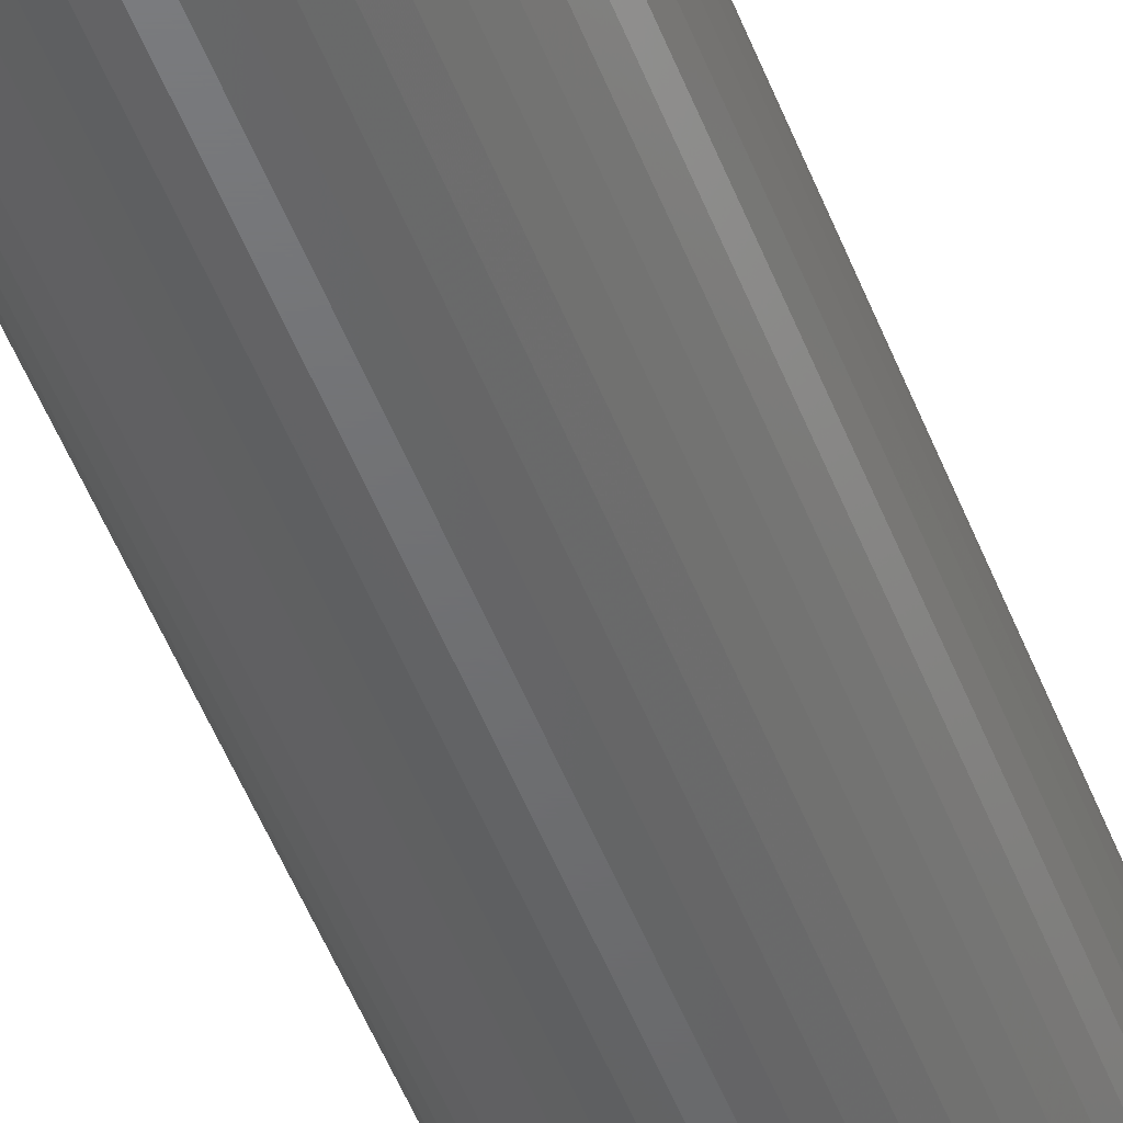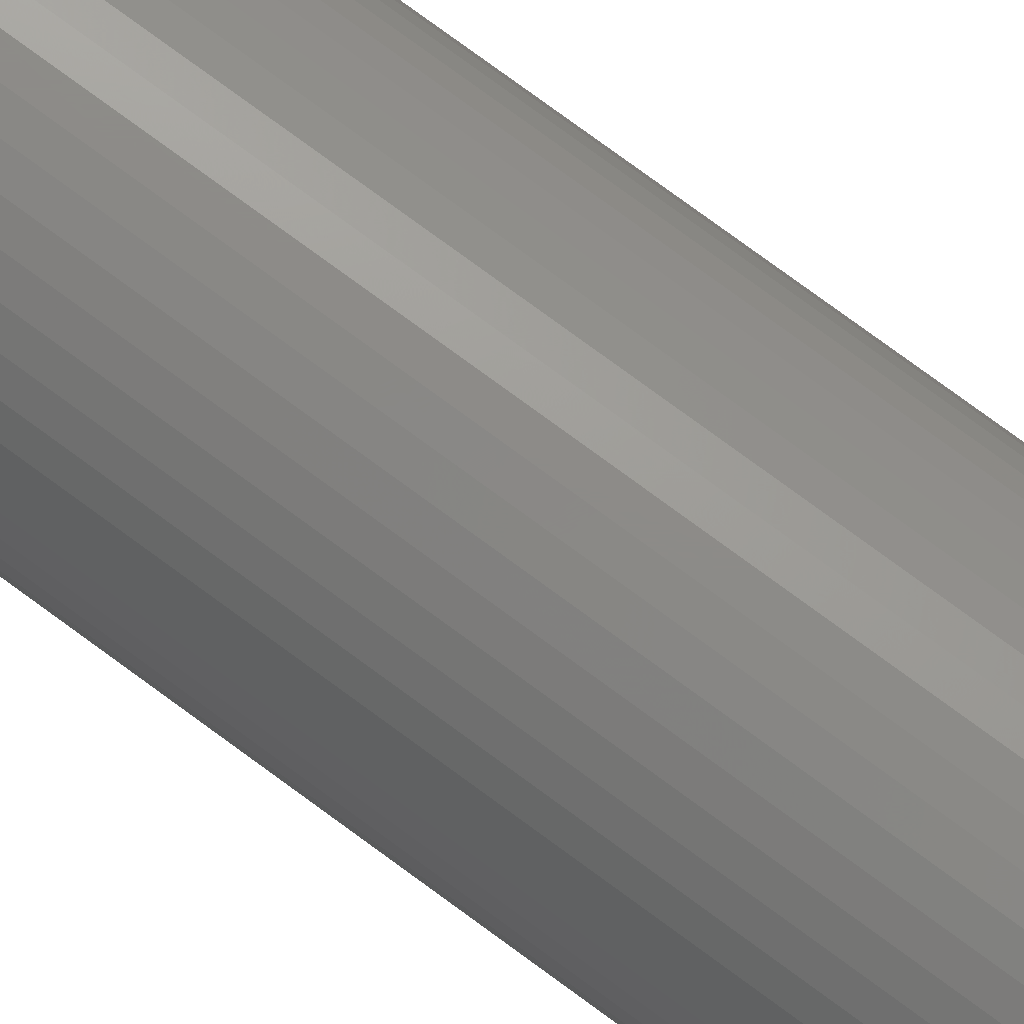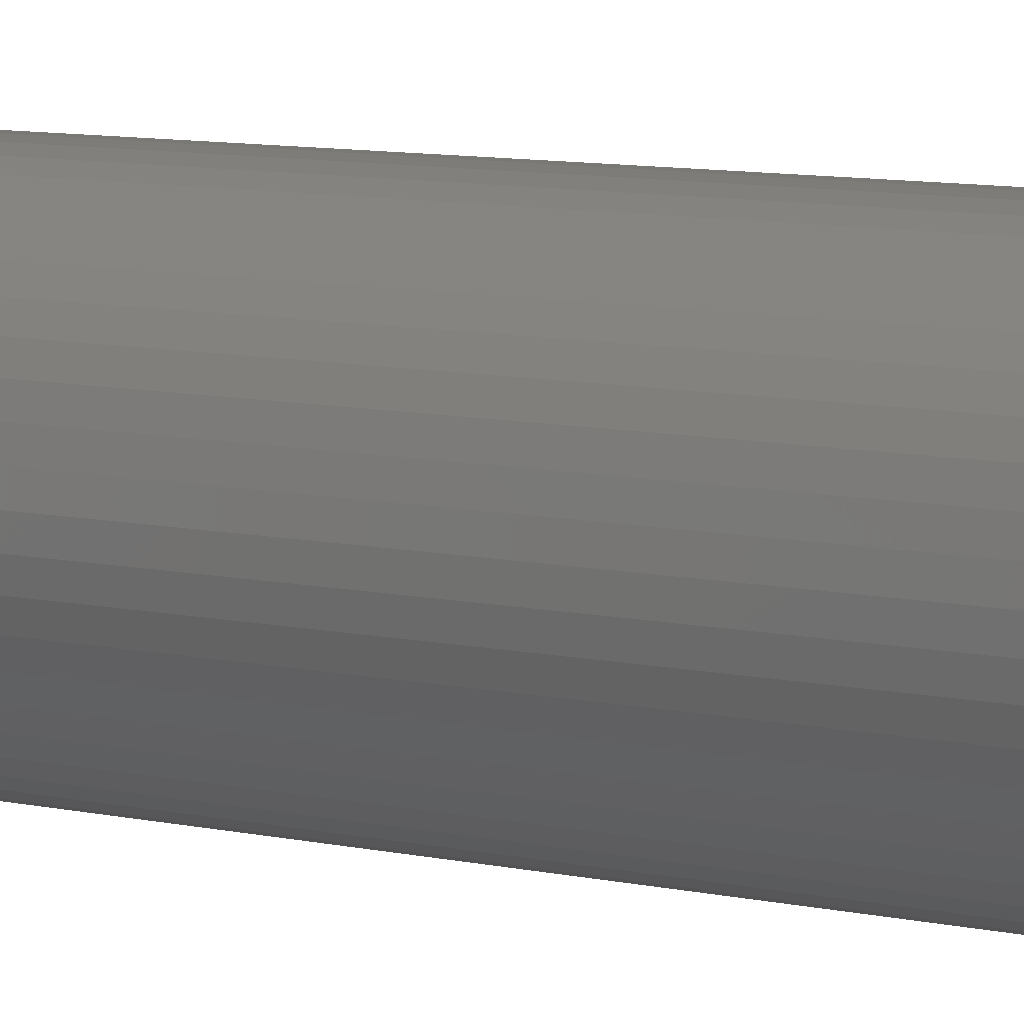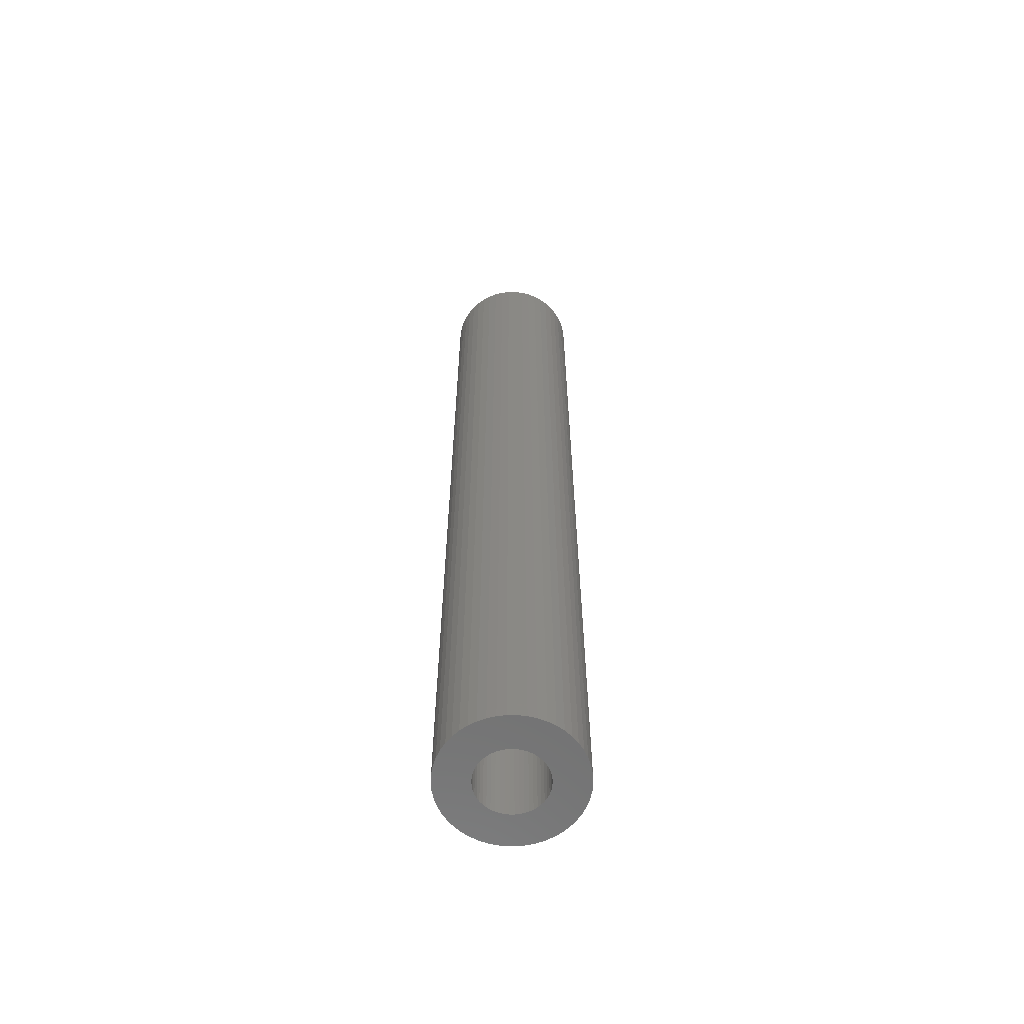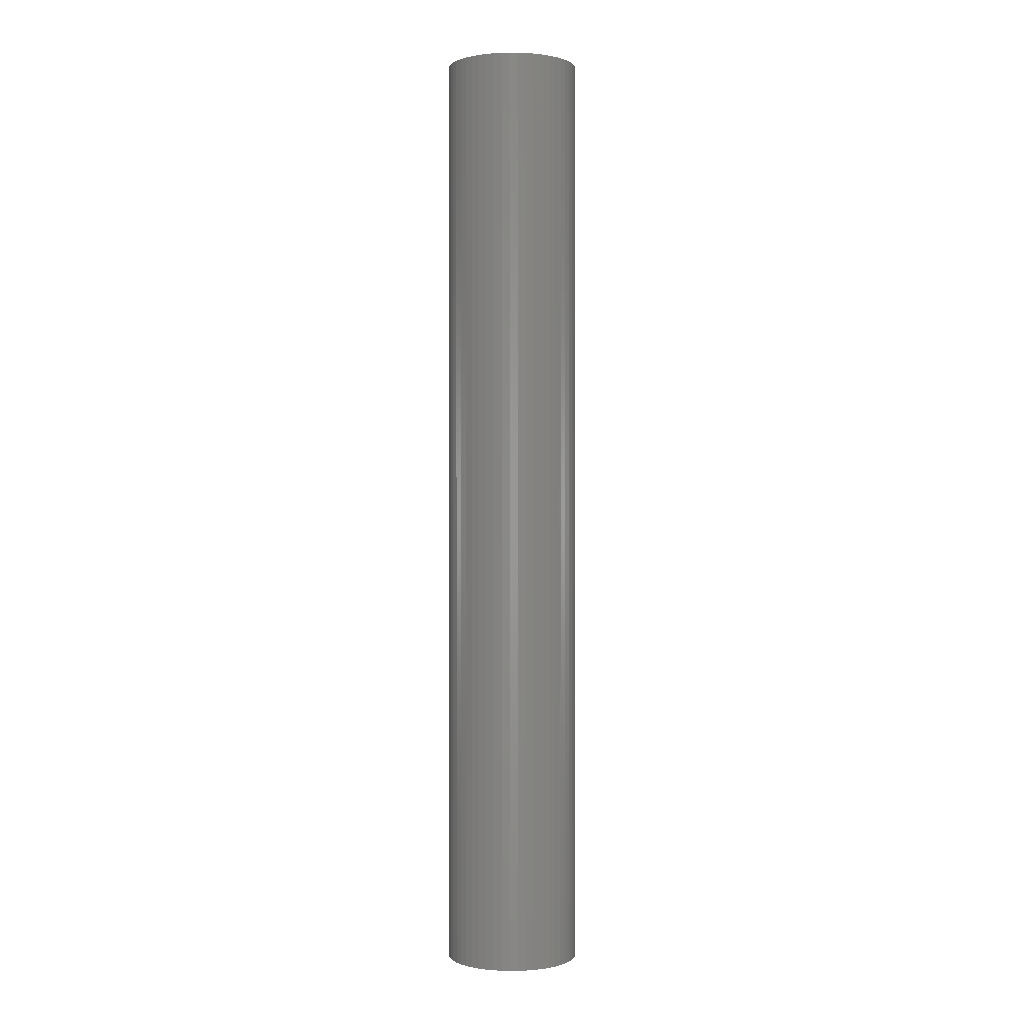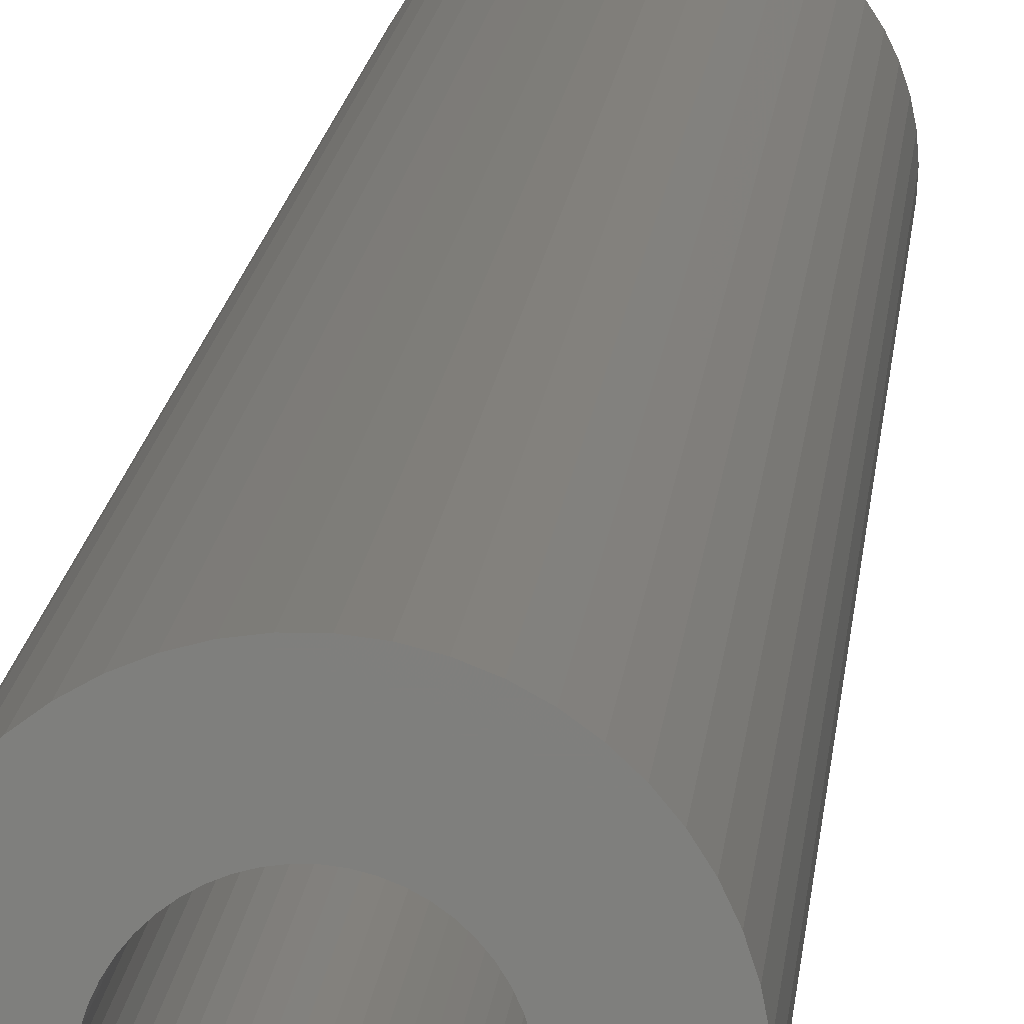
<metadata>
{"format":"stl","ext":"stl","renderer":"f3d","projection":"perspective","resolution":1024,"background":"white","views":[{"elev":-48.8,"azim":20.2,"up":"+Y"},{"elev":75.6,"azim":126.5,"up":"+Y"},{"elev":5.2,"azim":-44.2,"up":"+Y"},{"elev":-61.7,"azim":136.8,"up":"+Z"},{"elev":0.2,"azim":19.9,"up":"+Z"},{"elev":10.2,"azim":3.6,"up":"+Y"}]}
</metadata>
<code>
# stl→obj: 200 verts, 400 faces
v 5 0 35
v 4.961 0.6267 -35
v 4.961 0.6267 35
v 5 0 -35
v -5 0 -35
v -4.961 0.6267 35
v -4.961 0.6267 -35
v -5 0 35
v 0.314 4.99 -35
v -0.314 4.99 35
v 0.314 4.99 35
v -0.314 4.99 -35
v -0.314 -4.99 -35
v 0.314 -4.99 35
v -0.314 -4.99 35
v 0.314 -4.99 -35
v 3.645 3.423 -35
v 3.187 3.853 35
v 3.645 3.423 35
v 3.187 3.853 -35
v -3.187 3.853 -35
v -3.645 3.423 35
v -3.187 3.853 35
v -3.645 3.423 -35
v -1.545 4.755 -35
v -2.129 4.524 35
v -1.545 4.755 35
v -2.129 4.524 -35
v 4.649 1.841 35
v 4.382 2.409 -35
v 4.382 2.409 35
v 4.649 1.841 -35
v 4.843 1.243 -35
v 4.843 1.243 35
v 2.129 4.524 -35
v 1.545 4.755 35
v 2.129 4.524 35
v 1.545 4.755 -35
v 0.9369 4.911 35
v 0.9369 4.911 -35
v 2.679 4.222 -35
v 2.679 4.222 35
v -4.649 1.841 -35
v -4.382 2.409 35
v -4.382 2.409 -35
v -4.649 1.841 35
v -4.045 2.939 -35
v -4.045 2.939 35
v -4.843 1.243 -35
v -4.843 1.243 35
v -0.9369 4.911 -35
v -0.9369 4.911 35
v 0.9369 -4.911 35
v 0.9369 -4.911 -35
v 4.045 2.939 35
v 4.045 2.939 -35
v 2.5 0 35
v 2.48 0.3133 35
v 4.961 -0.6267 35
v 2.421 0.6217 35
v 2.48 -0.3133 35
v 2.324 0.9203 35
v 4.843 -1.243 35
v 2.191 1.204 35
v 2.421 -0.6217 35
v 2.023 1.469 35
v 4.649 -1.841 35
v 1.822 1.711 35
v 2.324 -0.9203 35
v 1.594 1.926 35
v 4.382 -2.409 35
v 2.191 -1.204 35
v 1.34 2.111 35
v 1.064 2.262 35
v 0.7725 2.378 35
v 0.4685 2.456 35
v 0.157 2.495 35
v -0.157 2.495 35
v -0.4685 2.456 35
v -0.7725 2.378 35
v -1.064 2.262 35
v -1.34 2.111 35
v -2.679 4.222 35
v -1.594 1.926 35
v -1.822 1.711 35
v -2.023 1.469 35
v -2.191 1.204 35
v 4.045 -2.939 35
v 2.023 -1.469 35
v 3.645 -3.423 35
v 1.822 -1.711 35
v 3.187 -3.853 35
v 1.594 -1.926 35
v 2.679 -4.222 35
v 1.34 -2.111 35
v 2.129 -4.524 35
v 1.064 -2.262 35
v 1.545 -4.755 35
v 0.7725 -2.378 35
v 0.4685 -2.456 35
v 0.157 -2.495 35
v -0.157 -2.495 35
v -0.4685 -2.456 35
v -0.9369 -4.911 35
v -0.7725 -2.378 35
v -1.545 -4.755 35
v -1.064 -2.262 35
v -2.129 -4.524 35
v -1.34 -2.111 35
v -2.679 -4.222 35
v -1.594 -1.926 35
v -3.187 -3.853 35
v -1.822 -1.711 35
v -3.645 -3.423 35
v -2.023 -1.469 35
v -4.045 -2.939 35
v -2.191 -1.204 35
v -4.382 -2.409 35
v -2.324 -0.9203 35
v -4.649 -1.841 35
v -2.421 -0.6217 35
v -4.843 -1.243 35
v -2.48 -0.3133 35
v -4.961 -0.6267 35
v -2.5 0 35
v -2.324 0.9203 35
v -2.421 0.6217 35
v -2.48 0.3133 35
v -2.679 4.222 -35
v 4.961 -0.6267 -35
v 4.843 -1.243 -35
v -3.645 -3.423 -35
v -3.187 -3.853 -35
v -4.382 -2.409 -35
v -4.649 -1.841 -35
v -4.045 -2.939 -35
v 2.5 0 -35
v 2.48 -0.3133 -35
v 2.421 -0.6217 -35
v 4.649 -1.841 -35
v 2.48 0.3133 -35
v 2.324 -0.9203 -35
v 4.382 -2.409 -35
v 2.191 -1.204 -35
v 4.045 -2.939 -35
v 2.421 0.6217 -35
v 2.023 -1.469 -35
v 3.645 -3.423 -35
v 1.822 -1.711 -35
v 3.187 -3.853 -35
v 2.324 0.9203 -35
v 1.594 -1.926 -35
v 2.679 -4.222 -35
v 2.191 1.204 -35
v 1.34 -2.111 -35
v 2.129 -4.524 -35
v 1.064 -2.262 -35
v 1.545 -4.755 -35
v 0.7725 -2.378 -35
v 0.4685 -2.456 -35
v 0.157 -2.495 -35
v -0.157 -2.495 -35
v -0.4685 -2.456 -35
v -0.9369 -4.911 -35
v -0.7725 -2.378 -35
v -1.545 -4.755 -35
v -1.064 -2.262 -35
v -2.129 -4.524 -35
v -1.34 -2.111 -35
v -2.679 -4.222 -35
v -1.594 -1.926 -35
v -1.822 -1.711 -35
v -2.023 -1.469 -35
v -2.191 -1.204 -35
v 2.023 1.469 -35
v 1.822 1.711 -35
v 1.594 1.926 -35
v 1.34 2.111 -35
v 1.064 2.262 -35
v 0.7725 2.378 -35
v 0.4685 2.456 -35
v 0.157 2.495 -35
v -0.157 2.495 -35
v -0.4685 2.456 -35
v -0.7725 2.378 -35
v -1.064 2.262 -35
v -1.34 2.111 -35
v -1.594 1.926 -35
v -1.822 1.711 -35
v -2.023 1.469 -35
v -2.191 1.204 -35
v -2.324 0.9203 -35
v -2.421 0.6217 -35
v -2.48 0.3133 -35
v -2.5 0 -35
v -2.324 -0.9203 -35
v -2.421 -0.6217 -35
v -4.843 -1.243 -35
v -2.48 -0.3133 -35
v -4.961 -0.6267 -35
f 1 2 3
f 2 1 4
f 5 6 7
f 6 5 8
f 9 10 11
f 10 9 12
f 13 14 15
f 14 13 16
f 17 18 19
f 18 17 20
f 21 22 23
f 22 21 24
f 25 26 27
f 26 25 28
f 29 30 31
f 30 29 32
f 3 33 34
f 33 3 2
f 35 36 37
f 36 35 38
f 38 39 36
f 39 38 40
f 41 37 42
f 37 41 35
f 43 44 45
f 44 43 46
f 47 22 24
f 22 47 48
f 49 46 43
f 46 49 50
f 51 27 52
f 27 51 25
f 16 53 14
f 53 16 54
f 34 32 29
f 32 34 33
f 55 17 19
f 17 55 56
f 31 56 55
f 56 31 30
f 40 11 39
f 11 40 9
f 20 42 18
f 42 20 41
f 45 48 47
f 48 45 44
f 7 50 49
f 50 7 6
f 57 1 3
f 58 3 34
f 1 57 59
f 60 34 29
f 61 59 57
f 62 29 31
f 59 61 63
f 64 31 55
f 65 63 61
f 66 55 19
f 63 65 67
f 68 19 18
f 69 67 65
f 70 18 42
f 67 69 71
f 72 71 69
f 3 58 57
f 34 60 58
f 29 62 60
f 31 64 62
f 73 42 37
f 55 66 64
f 19 68 66
f 18 70 68
f 74 37 36
f 42 73 70
f 37 74 73
f 75 36 39
f 36 75 74
f 39 76 75
f 11 76 39
f 11 77 76
f 11 78 77
f 10 78 11
f 10 79 78
f 52 79 10
f 79 52 80
f 27 80 52
f 80 27 81
f 26 81 27
f 81 26 82
f 83 82 26
f 82 83 84
f 23 84 83
f 84 23 85
f 22 85 23
f 85 22 86
f 48 86 22
f 44 87 48
f 86 48 87
f 71 72 88
f 89 88 72
f 88 89 90
f 91 90 89
f 90 91 92
f 93 92 91
f 92 93 94
f 95 94 93
f 94 95 96
f 97 96 95
f 96 97 98
f 99 98 97
f 98 99 53
f 100 53 99
f 100 14 53
f 101 14 100
f 102 14 101
f 102 15 14
f 103 15 102
f 104 103 105
f 103 104 15
f 106 105 107
f 108 107 109
f 105 106 104
f 110 109 111
f 112 111 113
f 114 113 115
f 107 108 106
f 116 115 117
f 118 117 119
f 120 119 121
f 122 121 123
f 109 110 108
f 124 123 125
f 87 44 126
f 46 126 44
f 111 112 110
f 126 46 127
f 113 114 112
f 50 127 46
f 115 116 114
f 127 50 128
f 117 118 116
f 6 128 50
f 119 120 118
f 128 6 125
f 121 122 120
f 8 125 6
f 123 124 122
f 125 8 124
f 28 83 26
f 83 28 129
f 129 23 83
f 23 129 21
f 12 52 10
f 52 12 51
f 59 4 1
f 4 59 130
f 63 130 59
f 130 63 131
f 132 112 114
f 112 132 133
f 134 120 135
f 120 134 118
f 132 116 136
f 116 132 114
f 137 4 130
f 138 130 131
f 4 137 2
f 139 131 140
f 141 2 137
f 142 140 143
f 2 141 33
f 144 143 145
f 146 33 141
f 147 145 148
f 33 146 32
f 149 148 150
f 151 32 146
f 152 150 153
f 32 151 30
f 154 30 151
f 130 138 137
f 131 139 138
f 140 142 139
f 143 144 142
f 155 153 156
f 145 147 144
f 148 149 147
f 150 152 149
f 157 156 158
f 153 155 152
f 156 157 155
f 159 158 54
f 158 159 157
f 54 160 159
f 16 160 54
f 16 161 160
f 16 162 161
f 13 162 16
f 13 163 162
f 164 163 13
f 163 164 165
f 166 165 164
f 165 166 167
f 168 167 166
f 167 168 169
f 170 169 168
f 169 170 171
f 133 171 170
f 171 133 172
f 132 172 133
f 172 132 173
f 136 173 132
f 134 174 136
f 173 136 174
f 30 154 56
f 175 56 154
f 56 175 17
f 176 17 175
f 17 176 20
f 177 20 176
f 20 177 41
f 178 41 177
f 41 178 35
f 179 35 178
f 35 179 38
f 180 38 179
f 38 180 40
f 181 40 180
f 181 9 40
f 182 9 181
f 183 9 182
f 183 12 9
f 184 12 183
f 51 184 185
f 184 51 12
f 25 185 186
f 28 186 187
f 185 25 51
f 129 187 188
f 21 188 189
f 24 189 190
f 186 28 25
f 47 190 191
f 45 191 192
f 43 192 193
f 49 193 194
f 187 129 28
f 7 194 195
f 174 134 196
f 135 196 134
f 188 21 129
f 196 135 197
f 189 24 21
f 198 197 135
f 190 47 24
f 197 198 199
f 191 45 47
f 200 199 198
f 192 43 45
f 199 200 195
f 193 49 43
f 5 195 200
f 194 7 49
f 195 5 7
f 156 94 96
f 94 156 153
f 71 140 67
f 140 71 143
f 166 104 106
f 104 166 164
f 135 122 198
f 122 135 120
f 150 90 92
f 90 150 148
f 158 96 98
f 96 158 156
f 54 98 53
f 98 54 158
f 88 143 71
f 143 88 145
f 90 145 88
f 145 90 148
f 67 131 63
f 131 67 140
f 164 15 104
f 15 164 13
f 168 106 108
f 106 168 166
f 136 118 134
f 118 136 116
f 198 124 200
f 124 198 122
f 200 8 5
f 8 200 124
f 153 92 94
f 92 153 150
f 170 108 110
f 108 170 168
f 133 110 112
f 110 133 170
f 137 58 141
f 58 137 57
f 125 194 128
f 194 125 195
f 183 77 78
f 77 183 182
f 177 68 70
f 68 177 176
f 189 84 85
f 84 189 188
f 186 80 81
f 80 186 185
f 149 89 147
f 89 149 91
f 151 64 154
f 64 151 62
f 180 74 75
f 74 180 179
f 181 75 76
f 75 181 180
f 178 70 73
f 70 178 177
f 126 191 87
f 191 126 192
f 87 190 86
f 190 87 191
f 128 193 127
f 193 128 194
f 188 82 84
f 82 188 187
f 184 78 79
f 78 184 183
f 163 105 103
f 105 163 165
f 160 101 100
f 101 160 161
f 146 62 151
f 62 146 60
f 141 60 146
f 60 141 58
f 175 68 176
f 68 175 66
f 154 66 175
f 66 154 64
f 182 76 77
f 76 182 181
f 179 73 74
f 73 179 178
f 86 189 85
f 189 86 190
f 127 192 126
f 192 127 193
f 138 57 137
f 57 138 61
f 152 95 93
f 95 152 155
f 144 69 142
f 69 144 72
f 147 72 144
f 72 147 89
f 162 103 102
f 103 162 163
f 117 196 119
f 196 117 174
f 123 195 125
f 195 123 199
f 119 197 121
f 197 119 196
f 149 93 91
f 93 149 152
f 157 99 97
f 99 157 159
f 159 100 99
f 100 159 160
f 187 81 82
f 81 187 186
f 185 79 80
f 79 185 184
f 142 65 139
f 65 142 69
f 139 61 138
f 61 139 65
f 165 107 105
f 107 165 167
f 121 199 123
f 199 121 197
f 155 97 95
f 97 155 157
f 161 102 101
f 102 161 162
f 171 113 111
f 113 171 172
f 113 173 115
f 173 113 172
f 115 174 117
f 174 115 173
f 167 109 107
f 109 167 169
f 169 111 109
f 111 169 171

</code>
